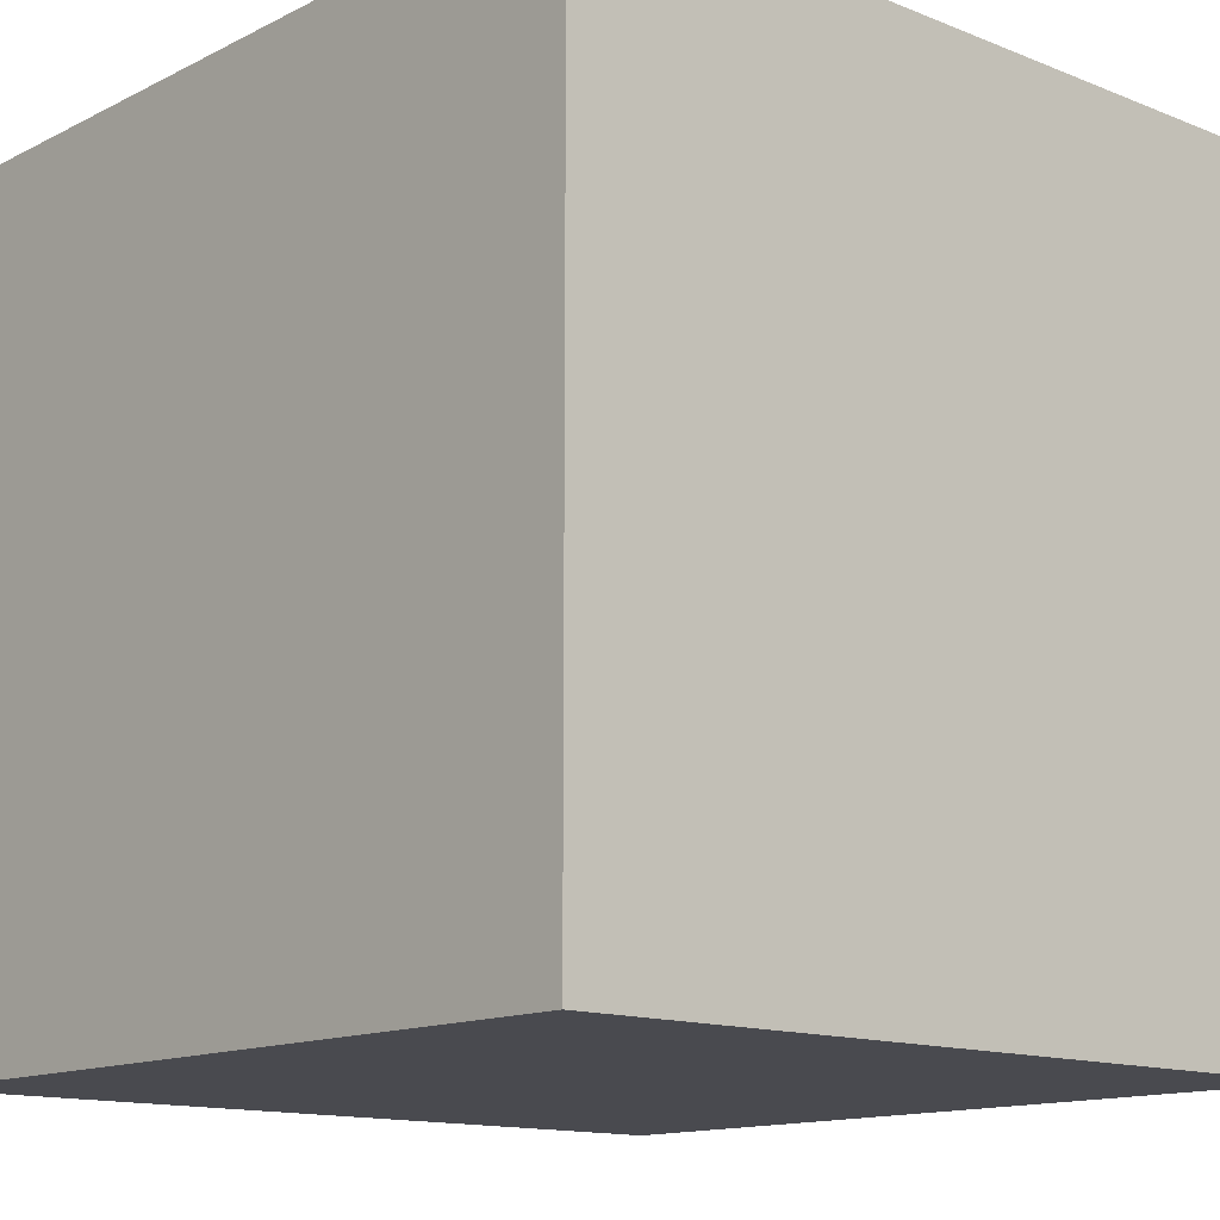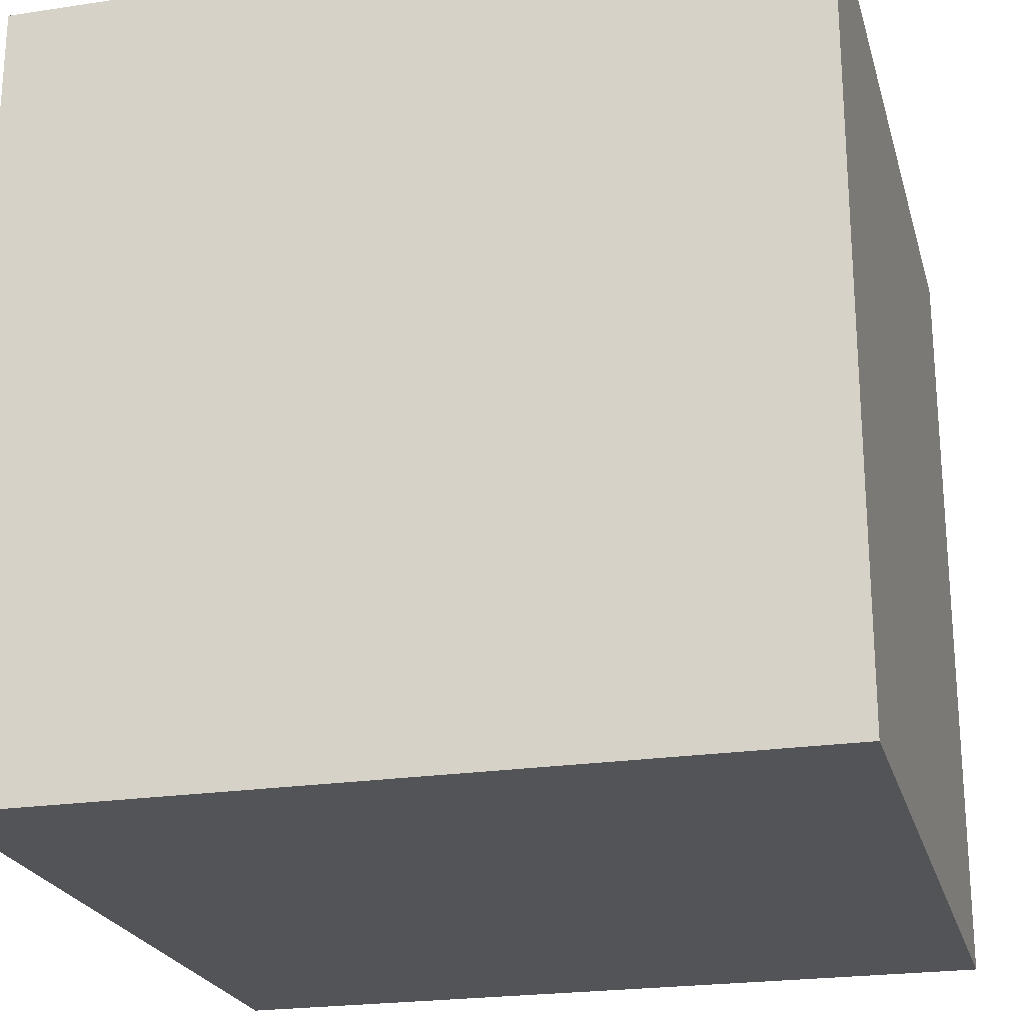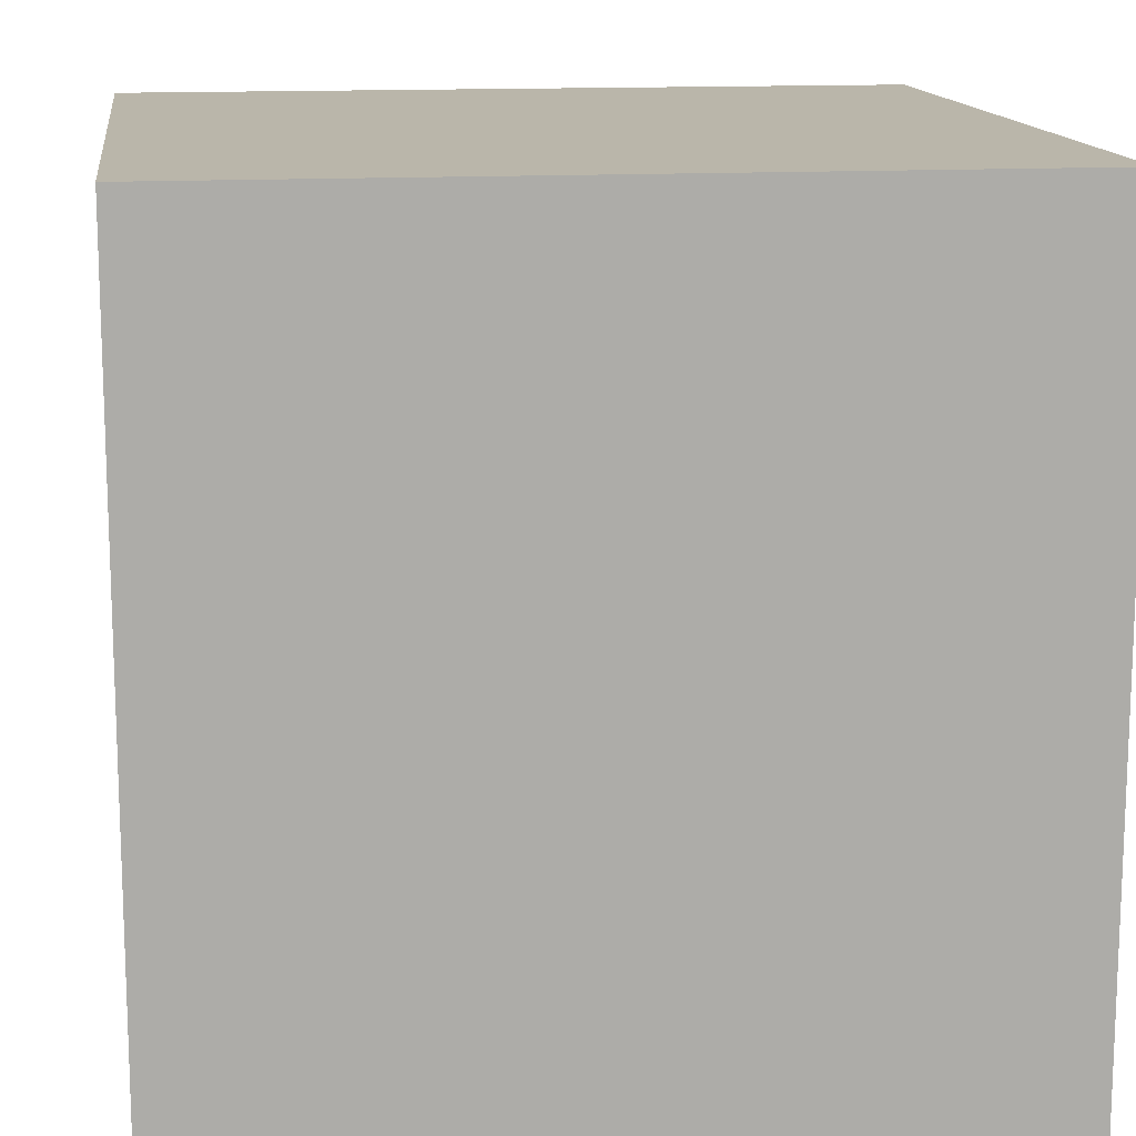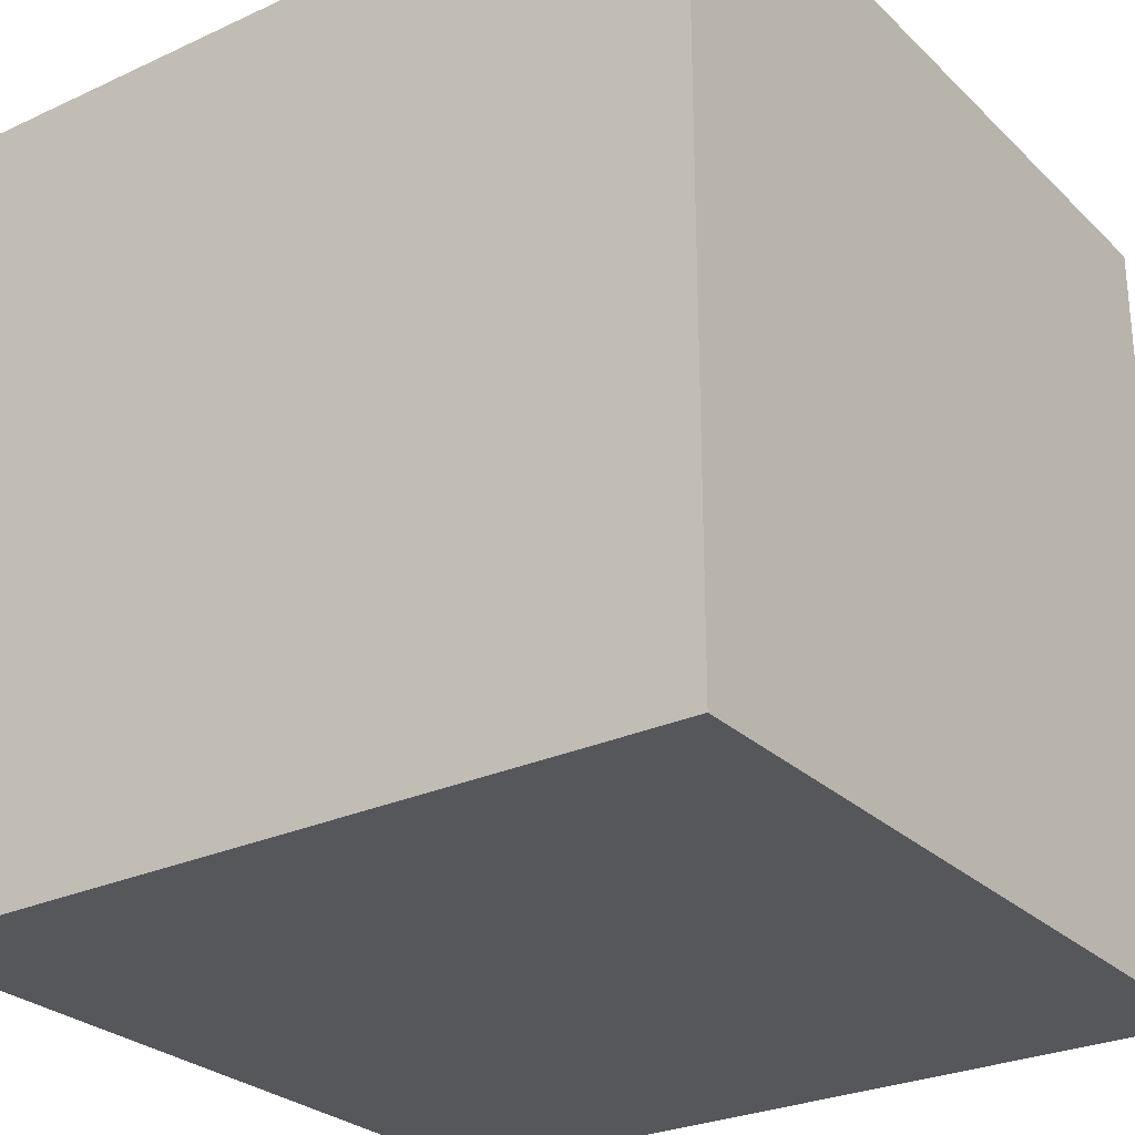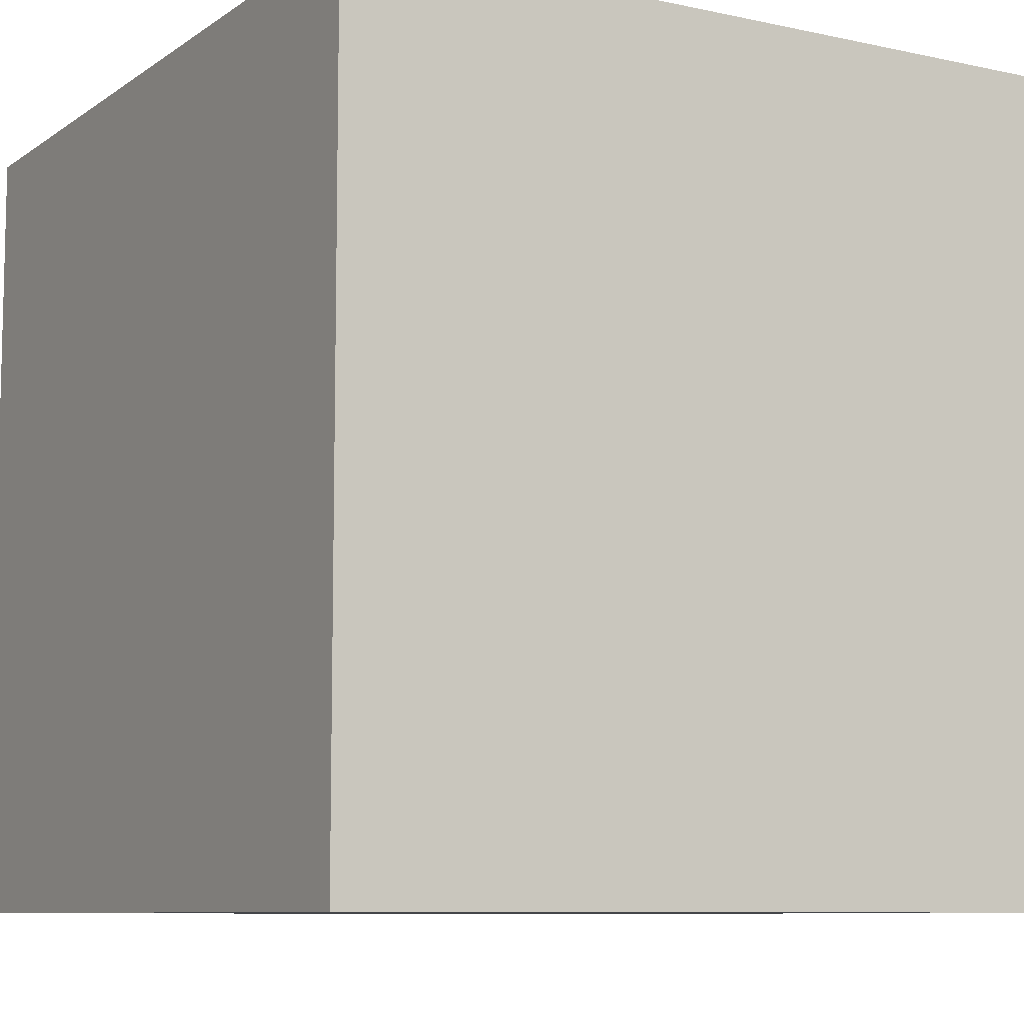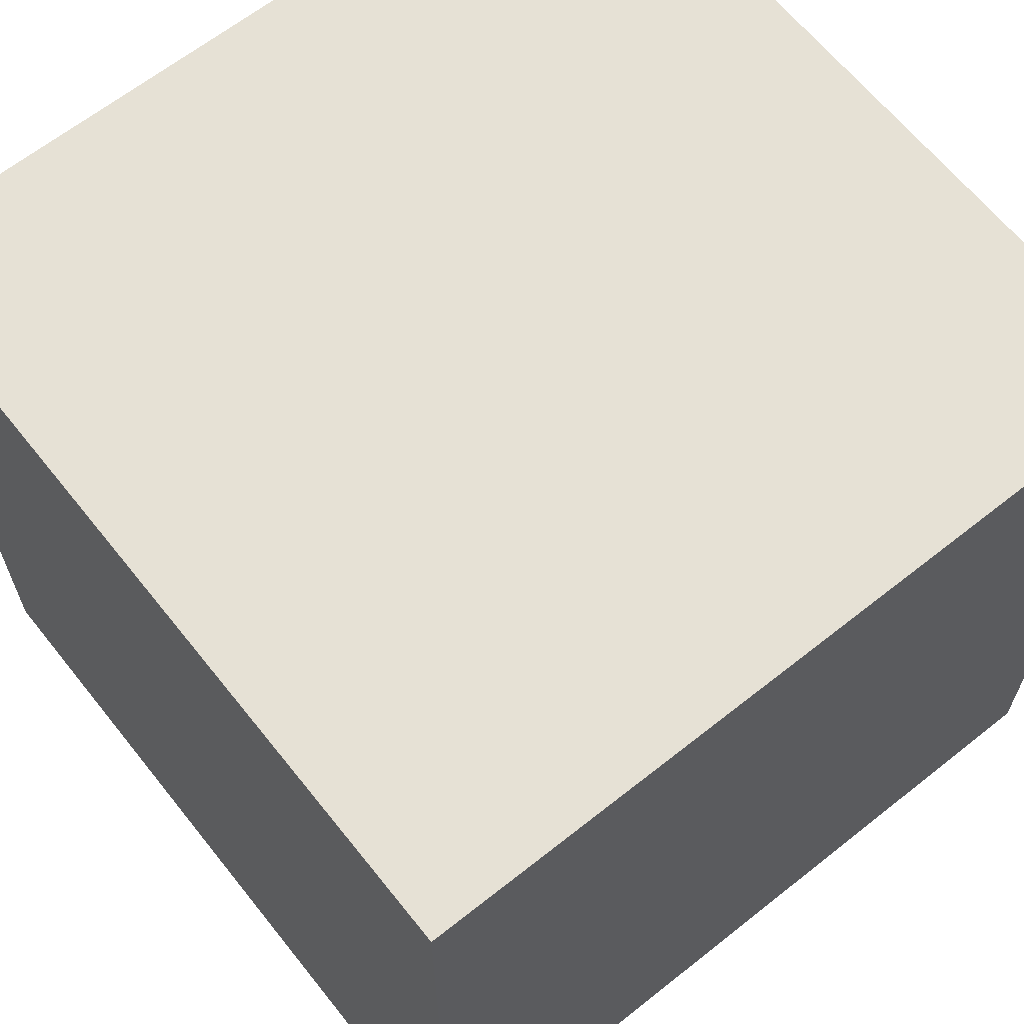
<metadata>
{"format":"obj","ext":"obj","renderer":"f3d","projection":"perspective","resolution":1024,"background":"white","views":[{"elev":-13.5,"azim":48.1,"up":"+Y"},{"elev":-22.9,"azim":104.5,"up":"+Y"},{"elev":13.8,"azim":-7.5,"up":"+Z"},{"elev":-27.4,"azim":35.3,"up":"+Z"},{"elev":-8.7,"azim":-120.4,"up":"+Y"},{"elev":64.6,"azim":141.4,"up":"+Z"}]}
</metadata>
<code>
o Cube
g Cube
v 0.5 -0.5 0.5
v 0 -0.5 0.5
v 0 0 0.5
v 0.5 0 0.5
v -0.5 -0.5 0.5
v -0.5 0 0.5
v -0.5 0.5 0.5
v 0 0.5 0.5
v 0.5 0.5 0.5
v 0 0.5 0
v 0.5 0.5 0
v -0.5 0.5 0
v -0.5 0.5 -0.5
v 0 0.5 -0.5
v 0.5 0.5 -0.5
v 0 0 -0.5
v 0.5 0 -0.5
v -0.5 0 -0.5
v -0.5 -0.5 -0.5
v 0 -0.5 -0.5
v 0.5 -0.5 -0.5
v 0 -0.5 0
v 0.5 -0.5 0
v -0.5 -0.5 0
v 0.5 0 0
v -0.5 0 0
f 4 3 2 1
f 3 6 5 2
f 8 7 6 3
f 9 8 3 4
f 8 9 11 10
f 7 8 10 12
f 12 10 14 13
f 10 11 15 14
f 16 14 15 17
f 18 13 14 16
f 19 18 16 20
f 20 16 17 21
f 21 23 22 20
f 20 22 24 19
f 22 2 5 24
f 23 1 2 22
f 21 17 25 23
f 23 25 4 1
f 25 11 9 4
f 17 15 11 25
f 6 26 24 5
f 26 18 19 24
f 12 13 18 26
f 7 12 26 6

</code>
